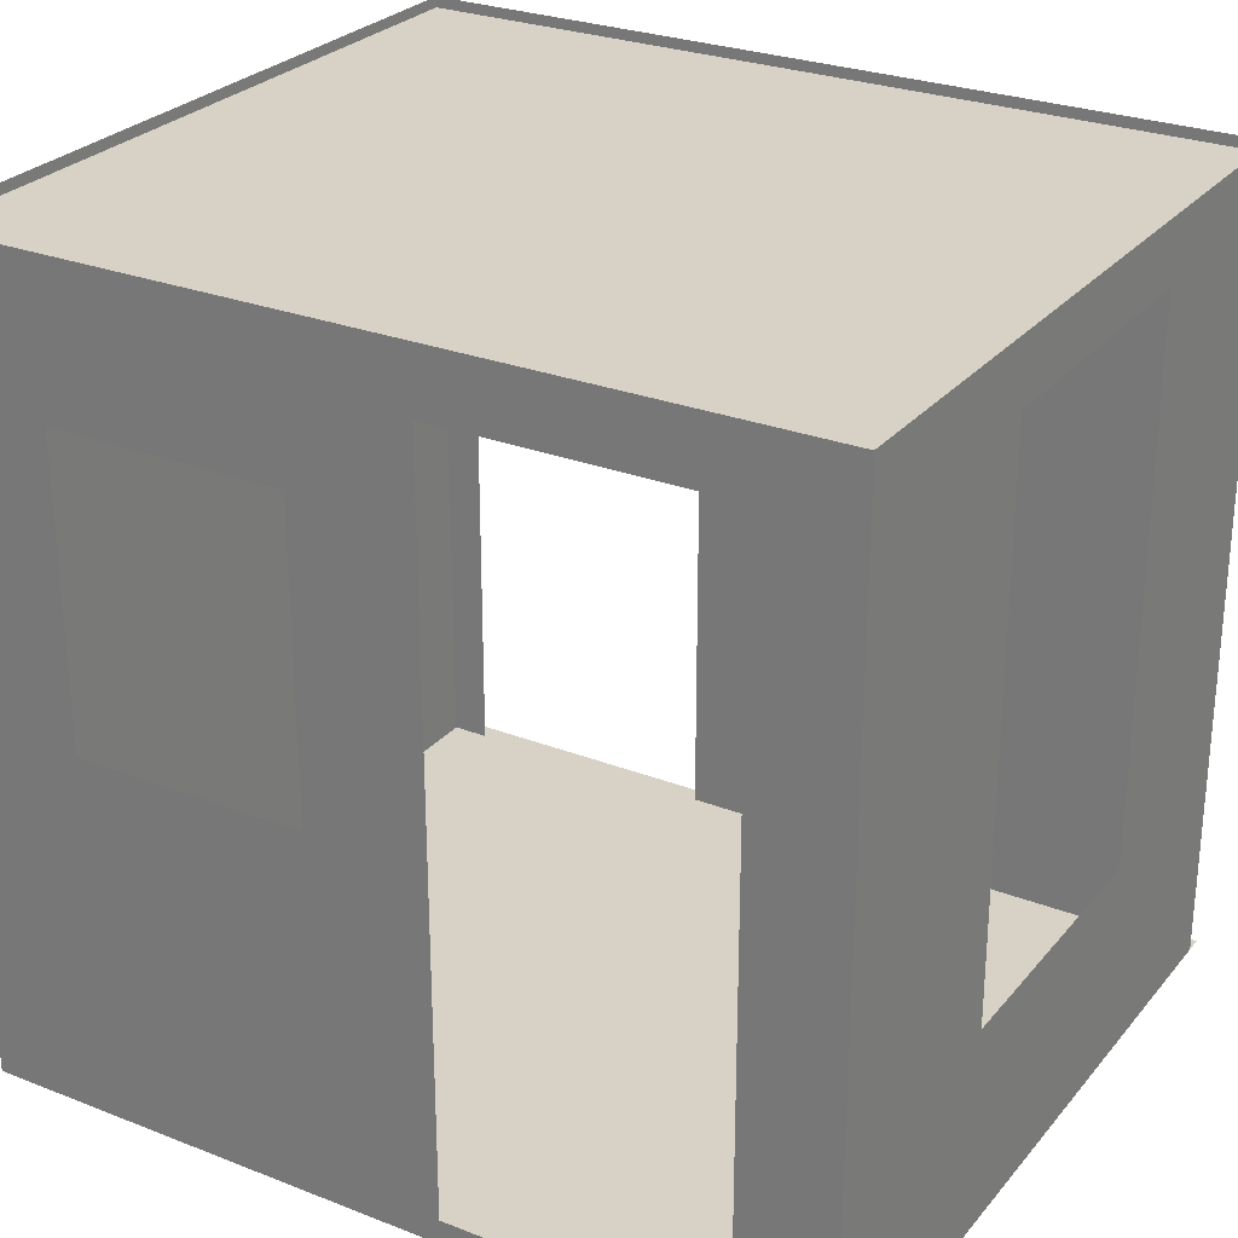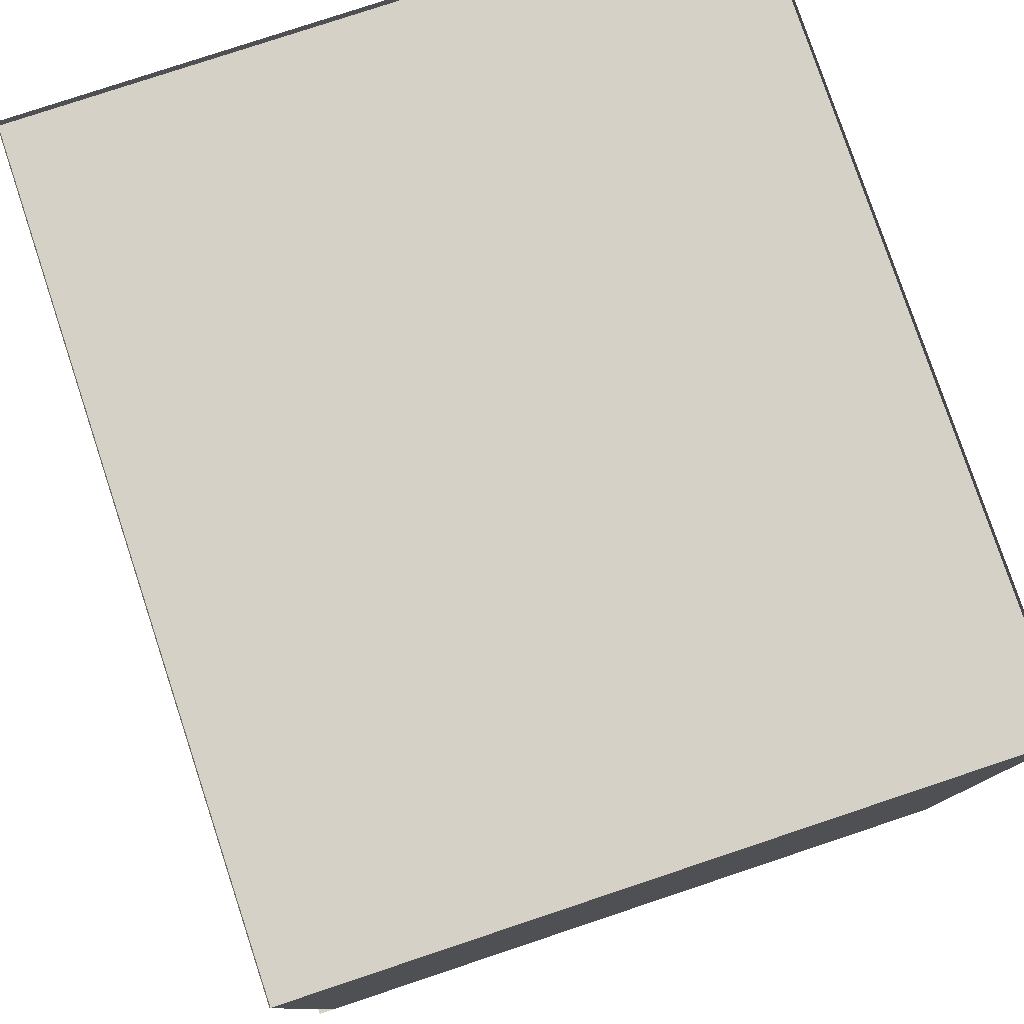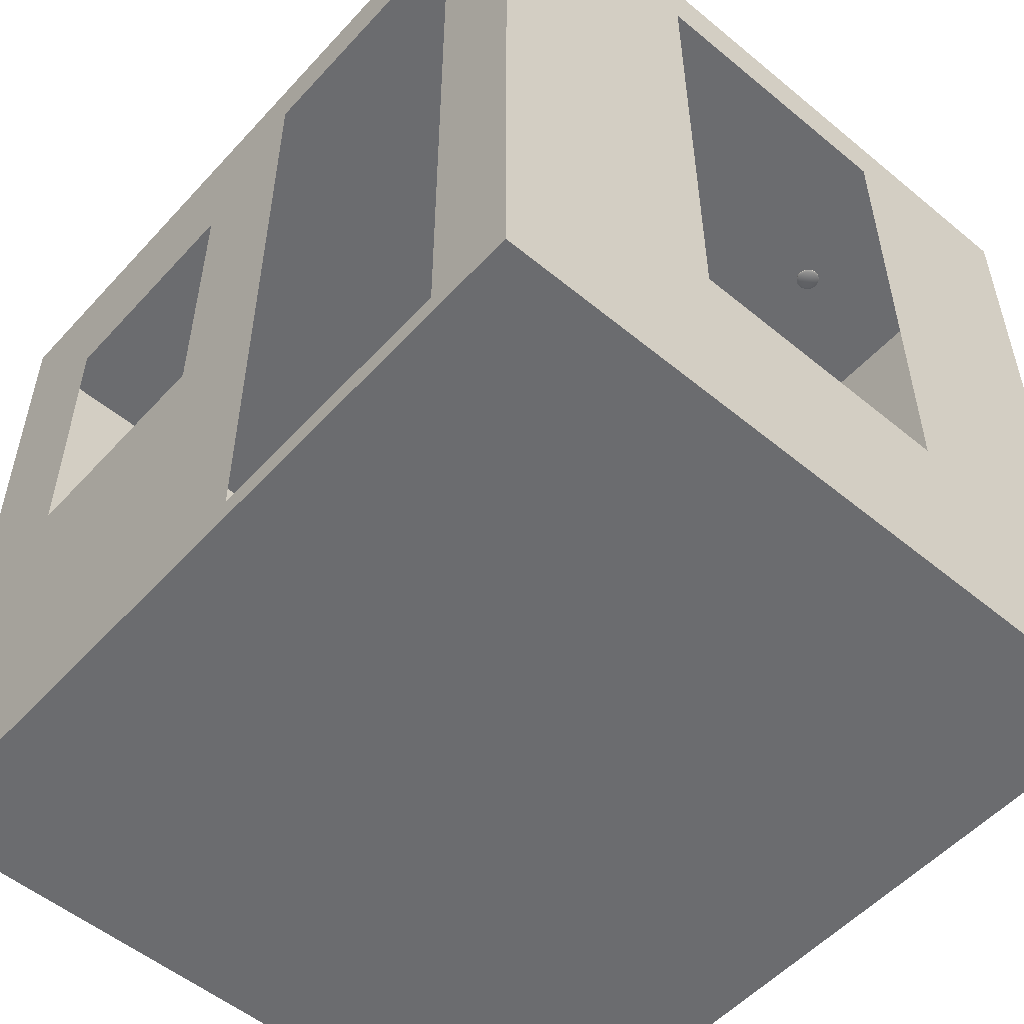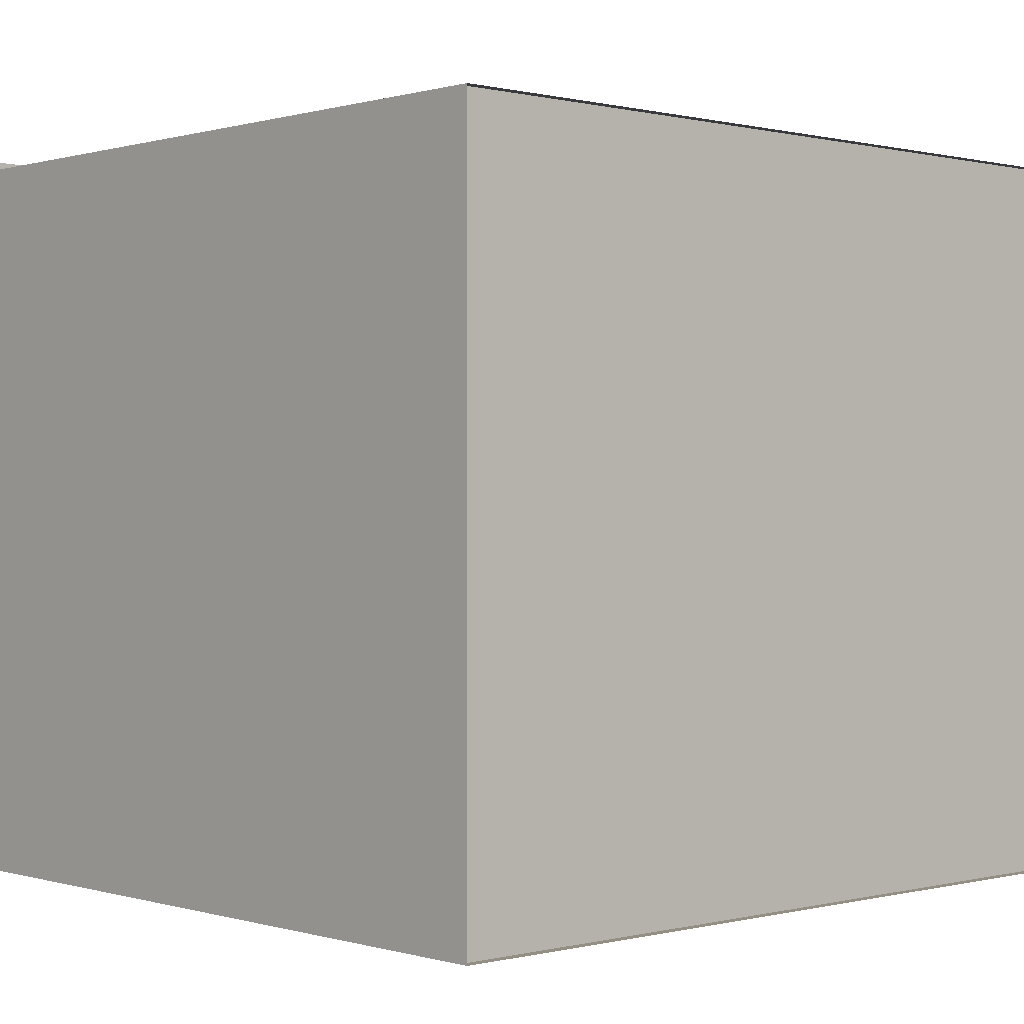
<metadata>
{"format":"obj","ext":"obj","renderer":"f3d","projection":"perspective","resolution":1024,"background":"white","views":[{"elev":27.3,"azim":-149.0,"up":"+Y"},{"elev":78.9,"azim":71.6,"up":"+Y"},{"elev":-53.7,"azim":-131.3,"up":"+Y"},{"elev":0.2,"azim":137.4,"up":"+Z"}]}
</metadata>
<code>
o Body.004
v -1.603 2.029 -2.424
v -1.601 2.029 -2.43
v -1.603 2.028 -2.424
v -1.569 2.026 -3.324
v -1.574 2.026 -3.326
v -2.639 2.029 -3.319
v -2.634 2.029 -3.324
v -2.629 2.029 -3.328
v -2.623 2.029 -3.33
v -2.629 2.028 -3.328
v -2.617 2.029 -3.331
v -2.617 2.028 -3.331
v -1.584 2.026 -2.397
v -1.579 2.026 -2.396
v -1.597 2.029 -2.435
v -1.597 2.028 -2.435
v -1.561 2.026 -2.407
v -1.559 2.026 -2.412
v -1.555 2.028 -2.411
v -2.629 2.028 -2.439
v -2.627 2.026 -2.435
v -2.631 2.026 -2.432
v -2.635 2.026 -2.428
v -2.639 2.028 -2.43
v -2.642 2.029 -2.417
v -2.641 2.029 -2.424
v -2.642 2.028 -2.417
v -2.591 2.029 -3.306
v -2.592 2.029 -3.299
v -2.592 2.028 -3.299
v -2.591 2.028 -3.306
v -2.623 2.029 -3.282
v -2.629 2.029 -3.284
v -2.629 2.028 -3.284
v -2.623 2.028 -3.282
v -2.617 2.029 -3.281
v -2.641 2.029 -3.313
v -2.642 2.029 -3.306
v -2.592 2.029 -3.313
v -1.586 2.029 -2.442
v -1.579 2.029 -2.443
v -1.579 2.028 -2.443
v -1.586 2.028 -2.442
v -2.604 2.028 -2.395
v -2.606 2.026 -2.399
v -2.602 2.026 -2.403
v -2.617 2.026 -2.396
v -2.611 2.026 -2.397
v -2.637 2.026 -2.412
v -2.635 2.026 -2.407
v -2.639 2.028 -2.404
v -1.592 2.028 -3.328
v -1.589 2.026 -3.324
v -1.594 2.026 -3.321
v -1.597 2.026 -3.316
v -1.601 2.028 -3.319
v -1.594 2.026 -3.291
v -1.589 2.026 -3.288
v -1.592 2.028 -3.284
v -1.586 2.029 -3.33
v -1.579 2.029 -3.331
v -1.586 2.028 -3.33
v -2.595 2.029 -3.293
v -2.599 2.029 -3.288
v -2.61 2.029 -3.282
v -2.61 2.028 -3.282
v -2.595 2.029 -3.319
v -1.574 2.026 -2.397
v -1.569 2.026 -2.399
v -1.566 2.028 -2.395
v -1.592 2.028 -2.395
v -1.589 2.026 -2.399
v -1.554 2.028 -2.417
v -1.558 2.026 -2.417
v -1.559 2.026 -2.423
v -2.631 2.026 -2.403
v -2.599 2.026 -2.428
v -2.602 2.026 -2.432
v -2.61 2.028 -2.442
v -2.611 2.026 -2.437
v -2.617 2.026 -2.438
v -2.617 2.028 -2.443
v -2.599 2.026 -2.407
v -2.622 2.026 -2.397
v -2.623 2.028 -2.442
v -2.622 2.026 -2.437
v -2.597 2.026 -2.412
v -2.592 2.029 -2.424
v -2.591 2.029 -2.417
v -2.591 2.028 -2.417
v -1.559 2.026 -3.311
v -1.561 2.026 -3.316
v -1.557 2.028 -3.319
v -1.601 2.029 -3.293
v -1.603 2.029 -3.299
v -1.601 2.028 -3.293
v -1.554 2.029 -3.306
v -1.555 2.029 -3.299
v -1.561 2.029 -3.288
v -1.566 2.029 -3.284
v -1.573 2.029 -3.282
v -1.579 2.029 -3.281
v -1.586 2.029 -3.282
v -1.604 2.029 -3.306
v -1.603 2.029 -3.313
v -1.603 2.028 -3.313
v -2.606 2.026 -3.324
v -2.611 2.026 -3.326
v -2.602 2.026 -3.321
v -2.634 2.029 -3.288
v -2.634 2.028 -3.288
v -2.641 2.029 -3.299
v -2.596 2.026 -2.417
v -2.597 2.026 -2.423
v -2.592 2.028 -2.424
v -2.592 2.029 -2.411
v -2.595 2.029 -2.404
v -2.595 2.028 -2.404
v -2.592 2.028 -2.411
v -2.623 2.029 -2.393
v -2.629 2.029 -2.395
v -2.629 2.028 -2.395
v -2.623 2.028 -2.393
v -1.561 2.029 -3.324
v -1.557 2.029 -3.319
v -1.561 2.028 -3.324
v -2.61 2.029 -3.33
v -2.61 2.028 -3.33
v -2.604 2.029 -3.328
v -2.604 2.028 -3.328
v -1.597 2.026 -2.407
v -1.594 2.026 -2.403
v -1.564 2.026 -2.403
v -1.579 2.026 -2.438
v -1.584 2.026 -2.437
v -1.573 2.029 -2.442
v -1.566 2.029 -2.439
v -1.592 2.029 -2.439
v -1.592 2.028 -2.439
v -2.639 2.029 -2.404
v -2.641 2.029 -2.411
v -2.641 2.028 -2.411
v -2.61 2.029 -2.442
v -2.604 2.029 -2.439
v -2.604 2.028 -2.439
v -2.599 2.029 -2.399
v -2.599 2.028 -2.399
v -2.61 2.029 -2.393
v -2.617 2.029 -2.392
v -2.617 2.028 -2.392
v -2.61 2.028 -2.393
v -2.599 2.029 -2.435
v -2.599 2.028 -2.435
v -2.595 2.029 -2.43
v -2.595 2.028 -2.43
v -1.597 2.026 -3.296
v -1.579 2.026 -3.327
v -1.579 2.028 -3.331
v -1.584 2.026 -3.326
v -1.601 2.029 -3.319
v -1.597 2.029 -3.324
v -1.597 2.028 -3.324
v -1.603 2.028 -3.299
v -1.599 2.026 -3.301
v -1.557 2.029 -3.293
v -1.555 2.029 -3.313
v -1.555 2.028 -3.313
v -2.599 2.026 -3.316
v -2.595 2.028 -3.319
v -2.599 2.028 -3.288
v -2.602 2.026 -3.291
v -2.599 2.026 -3.296
v -2.595 2.028 -3.293
v -1.566 2.028 -2.439
v -1.569 2.026 -2.435
v -1.574 2.026 -2.437
v -1.573 2.028 -2.442
v -1.561 2.028 -2.435
v -1.564 2.026 -2.432
v -1.597 2.029 -2.399
v -1.601 2.029 -2.404
v -1.601 2.028 -2.404
v -1.597 2.028 -2.399
v -1.579 2.029 -2.392
v -1.586 2.029 -2.393
v -1.586 2.028 -2.393
v -1.579 2.028 -2.392
v -1.604 2.029 -2.417
v -2.606 2.026 -2.435
v -2.637 2.026 -2.417
v -2.639 2.029 -2.43
v -2.634 2.029 -2.399
v -2.634 2.028 -2.399
v -2.629 2.029 -2.439
v -2.623 2.029 -2.442
v -2.617 2.029 -2.443
v -1.579 2.026 -3.285
v -1.574 2.026 -3.286
v -1.573 2.028 -3.282
v -1.579 2.028 -3.281
v -1.561 2.028 -3.288
v -1.564 2.026 -3.291
v -1.561 2.026 -3.296
v -1.557 2.028 -3.293
v -1.554 2.028 -3.306
v -1.558 2.026 -3.306
v -1.604 2.028 -3.306
v -1.6 2.026 -3.306
v -2.635 2.026 -3.296
v -2.631 2.026 -3.291
v -2.639 2.028 -3.293
v -2.641 2.028 -3.313
v -2.637 2.026 -3.311
v -2.637 2.026 -3.306
v -2.642 2.028 -3.306
v -2.627 2.026 -3.288
v -2.622 2.026 -3.286
v -1.597 2.026 -2.428
v -1.599 2.026 -2.423
v -1.601 2.028 -2.43
v -1.561 2.026 -2.428
v -1.6 2.026 -2.417
v -1.604 2.028 -2.417
v -1.589 2.026 -2.435
v -1.594 2.026 -2.432
v -1.599 2.026 -2.412
v -1.603 2.029 -2.411
v -1.603 2.028 -2.411
v -1.554 2.029 -2.417
v -1.555 2.029 -2.411
v -1.557 2.029 -2.404
v -1.561 2.029 -2.399
v -1.561 2.028 -2.399
v -1.557 2.028 -2.404
v -1.566 2.029 -2.395
v -1.573 2.029 -2.393
v -1.573 2.028 -2.393
v -1.592 2.029 -2.395
v -1.561 2.029 -2.435
v -1.557 2.029 -2.43
v -1.555 2.029 -2.424
v -1.555 2.028 -2.424
v -1.557 2.028 -2.43
v -2.637 2.026 -2.423
v -2.641 2.028 -2.424
v -2.627 2.026 -2.399
v -2.634 2.029 -2.435
v -2.634 2.028 -2.435
v -2.604 2.029 -2.395
v -1.599 2.026 -3.311
v -1.564 2.026 -3.321
v -1.566 2.028 -3.284
v -1.569 2.026 -3.288
v -1.584 2.026 -3.286
v -1.586 2.028 -3.282
v -1.555 2.028 -3.299
v -1.559 2.026 -3.301
v -1.573 2.029 -3.33
v -1.573 2.028 -3.33
v -1.566 2.029 -3.328
v -1.566 2.028 -3.328
v -1.597 2.029 -3.288
v -1.597 2.028 -3.288
v -1.592 2.029 -3.284
v -1.592 2.029 -3.328
v -2.635 2.026 -3.316
v -2.639 2.028 -3.319
v -2.604 2.028 -3.284
v -2.606 2.026 -3.288
v -2.617 2.026 -3.285
v -2.611 2.026 -3.286
v -2.617 2.028 -3.281
v -2.617 2.026 -3.327
v -2.627 2.026 -3.324
v -2.631 2.026 -3.321
v -2.634 2.028 -3.324
v -2.596 2.026 -3.306
v -2.597 2.026 -3.311
v -2.592 2.028 -3.313
v -2.597 2.026 -3.301
v -2.623 2.028 -3.33
v -2.622 2.026 -3.326
v -2.637 2.026 -3.301
v -2.641 2.028 -3.299
v -2.639 2.029 -3.293
v -2.604 2.029 -3.284
v -2.599 2.029 -3.324
v -2.599 2.028 -3.324
v -1.51 1.182 -3.603
v -2.2 0.5181 -3.603
v -1.266 0.4691 -3.603
v -1.965 1.182 -3.603
v -1.965 1.769 -3.603
v -2.2 1.935 -3.603
v -2.925 1.935 -2.567
v -2.925 2.055 -2.153
v -2.925 0.4691 -2.153
v -2.925 0.869 -2.567
v -2.742 0.5181 -3.603
v -1.266 2.055 -3.603
v -1.51 1.769 -3.603
v -2.925 2.055 -3.603
v -2.742 1.935 -3.603
v -1.339 1.753 -2.153
v -1.851 1.747 -2.153
v -1.266 2.055 -2.153
v -1.851 0.4691 -2.153
v -2.925 0.869 -3.127
v -2.925 0.4691 -3.603
v -1.339 0.4691 -2.153
v -2.925 1.935 -3.127
v -1.266 0.4691 -2.119
v -1.579 2.026 -2.417
v -2.617 2.026 -2.417
v -1.579 2.026 -3.306
v -2.617 2.026 -3.306
v -1.266 0.4692 -3.603
v -2.925 0.4692 -3.603
v -2.925 0.4691 -2.153
v -1.266 0.4691 -2.153
v -2.925 0.4691 -2.119
v -1.266 0.4691 -2.153
v -1.266 0.4691 -2.119
v -2.925 2.034 -2.153
v -1.266 2.034 -3.603
v -1.266 2.034 -2.153
v -2.925 2.034 -3.603
v -1.601 2.028 -2.404
v -1.603 2.028 -2.411
v -1.592 2.028 -3.284
v -1.586 2.028 -3.282
v -2.629 2.028 -2.439
v -2.623 2.028 -2.442
v -2.61 2.028 -2.442
v -2.617 2.028 -2.443
v -2.604 2.028 -3.328
v -2.599 2.028 -3.324
v -2.629 2.028 -3.284
v -2.634 2.028 -3.288
v -1.561 2.028 -3.288
v -1.557 2.028 -3.293
v -1.573 2.028 -3.33
v -1.566 2.028 -3.328
v -2.61 2.028 -3.33
v -2.623 2.028 -2.393
v -2.617 2.028 -2.392
v -2.599 2.028 -2.435
v -2.595 2.028 -2.43
v -2.617 2.028 -3.331
v -2.595 2.028 -3.319
v -2.592 2.028 -3.313
v -1.555 2.028 -2.411
v -1.554 2.028 -2.417
v -1.597 2.028 -2.435
v -1.592 2.028 -2.439
v -1.573 2.028 -3.282
v -1.579 2.028 -3.281
v -1.597 2.028 -2.399
v -1.579 2.028 -2.392
v -1.573 2.028 -2.393
v -2.629 2.028 -2.395
v -2.634 2.028 -2.399
v -2.623 2.028 -3.282
v -1.561 2.028 -3.324
v -2.61 2.028 -2.393
v -1.603 2.028 -3.299
v -1.604 2.028 -3.306
v -1.561 2.028 -2.399
v -1.557 2.028 -2.404
v -1.566 2.028 -3.284
v -2.599 2.028 -3.288
v -2.595 2.028 -3.293
v -2.642 2.028 -2.417
v -2.641 2.028 -2.411
v -1.554 2.028 -3.306
v -1.555 2.028 -3.299
v -2.639 2.028 -3.293
v -2.641 2.028 -3.299
v -2.642 2.028 -3.306
v -2.604 2.028 -2.439
v -1.266 0.4691 -3.603
v -1.266 2.055 -3.603
v -1.555 2.028 -2.424
v -1.557 2.028 -2.43
v -2.641 2.028 -3.313
v -2.591 2.028 -2.417
v -2.592 2.028 -2.411
v -1.586 2.028 -2.393
v -2.595 2.028 -2.404
v -2.599 2.028 -2.399
v -2.639 2.028 -2.43
v -2.641 2.028 -2.424
v -1.586 2.028 -2.442
v -2.592 2.028 -3.299
v -2.591 2.028 -3.306
v -1.566 2.028 -2.439
v -1.561 2.028 -2.435
v -1.579 2.028 -2.443
v -2.639 2.028 -3.319
v -2.634 2.028 -3.324
v -2.604 2.028 -3.284
v -2.925 2.055 -2.153
v -2.925 0.4691 -2.153
v -1.601 2.028 -3.293
v -1.597 2.028 -3.288
v -1.573 2.028 -2.442
v -1.566 2.028 -2.395
v -1.555 2.028 -3.313
v -1.557 2.028 -3.319
v -2.592 2.028 -2.424
v -1.603 2.028 -3.313
v -2.634 2.028 -2.435
v -1.592 2.028 -2.395
v -2.604 2.028 -2.395
v -2.617 2.028 -3.281
v -2.61 2.028 -3.282
v -2.639 2.028 -2.404
v -1.604 2.028 -2.417
v -2.925 0.4691 -3.603
v -2.925 2.055 -3.603
v -1.597 2.028 -3.324
v -1.601 2.028 -3.319
v -1.601 2.028 -2.43
v -1.579 2.028 -3.331
v -1.586 2.028 -3.33
v -2.629 2.028 -3.328
v -2.623 2.028 -3.33
v -1.603 2.028 -2.424
v -1.592 2.028 -3.328
v -1.266 0.4691 -2.153
v -1.266 2.055 -2.153
f 324 325 326
f 327 325 324
f 289 290 381
f 290 289 292
f 292 293 294 290
f 295 402 403 298
f 382 301 289 381
f 382 420 294
f 382 293 301
f 420 303 294
f 294 293 382
f 308 298 403 419
f 290 309 381
f 290 299 309
f 303 420 309 299
f 304 305 296 431
f 305 307 297 296
f 431 322 310 304
f 402 295 311 302
f 311 308 419 302
f 28 29 394 395
f 32 33 338 363
f 40 41 398 393
f 352 18 74 353
f 334 80 81 335
f 333 86 21 332
f 81 86 333 335
f 33 110 339 338
f 116 117 389 387
f 120 121 361 345
f 11 127 344 349
f 127 129 336 344
f 15 138 355 354
f 117 146 390 389
f 148 149 346 365
f 149 120 345 346
f 144 152 347 380
f 152 154 348 347
f 141 25 373 374
f 371 171 172 372
f 396 175 176 406
f 397 179 175 396
f 180 181 328 358
f 184 185 388 359
f 138 40 393 355
f 121 192 362 361
f 197 198 356 357
f 340 202 203 341
f 367 208 164 366
f 385 213 214 379
f 181 227 329 328
f 231 232 368 369
f 236 184 359 360
f 240 241 383 384
f 23 244 392 391
f 89 116 387 386
f 370 253 202 340
f 356 198 253 370
f 330 58 254 331
f 331 254 197 357
f 376 257 206 375
f 258 260 343 342
f 262 94 404 405
f 203 257 376 341
f 260 124 364 343
f 266 213 385 399
f 401 269 171 371
f 351 278 168 350
f 400 275 266 399
f 379 214 283 378
f 378 283 209 377
f 129 287 337 336
f 1 2 220 428
f 261 4 5 259
f 6 7 276 267
f 8 9 281 426
f 9 11 349 281
f 7 8 426 276
f 186 13 14 187
f 2 15 354 220
f 17 18 352 234
f 332 21 22 248
f 248 22 23 391
f 25 26 245 373
f 36 32 363 272
f 37 6 267 212
f 38 37 212 215
f 39 28 395 279
f 414 45 46 147
f 47 48 151 150
f 151 48 45 414
f 142 49 50 417
f 429 53 54 162
f 162 54 55 422
f 263 57 58 330
f 60 61 158 425
f 63 64 170 173
f 65 36 272 416
f 29 63 173 394
f 67 39 279 169
f 14 68 237 187
f 237 68 69 407
f 413 72 13 186
f 353 74 75 242
f 50 76 193 417
f 77 78 153 155
f 147 46 83 118
f 123 84 47 150
f 83 87 119 118
f 88 89 386 115
f 167 91 92 409
f 94 95 163 404
f 97 98 256 205
f 99 100 252 201
f 101 102 200 199
f 100 101 199 252
f 102 103 255 200
f 104 105 411 207
f 95 104 207 163
f 130 107 108 128
f 288 109 107 130
f 112 38 215 284
f 90 113 114 410
f 124 125 93 364
f 131 132 183 182
f 407 69 133 233
f 233 133 17 234
f 134 135 43 42
f 136 137 174 177
f 140 141 374 51
f 143 144 380 79
f 156 57 263 96
f 259 5 157 424
f 62 159 53 429
f 157 159 62 424
f 160 161 421 56
f 366 164 156 96
f 98 165 204 256
f 125 166 408 93
f 168 109 288 350
f 188 1 428 223
f 145 189 80 334
f 410 114 77 155
f 27 190 49 142
f 26 191 24 245
f 194 195 85 20
f 195 196 82 85
f 375 206 91 167
f 209 210 111 377
f 34 216 217 35
f 111 210 216 34
f 218 219 3 423
f 221 179 397 243
f 3 219 222 418
f 406 176 134 42
f 139 224 225 16
f 242 75 221 243
f 16 225 218 423
f 43 135 224 139
f 183 132 72 413
f 418 222 226 228
f 41 136 177 398
f 229 230 19 73
f 232 235 70 368
f 228 226 131 182
f 230 231 369 19
f 235 236 360 70
f 185 238 71 388
f 238 180 358 71
f 137 239 178 174
f 239 240 384 178
f 241 229 73 383
f 227 188 223 329
f 392 244 190 27
f 153 78 189 145
f 122 246 84 123
f 119 87 113 90
f 193 76 246 122
f 196 143 79 82
f 191 247 412 24
f 146 249 44 390
f 249 148 365 44
f 192 140 51 362
f 154 88 115 348
f 247 194 20 412
f 55 250 106 422
f 92 251 126 409
f 106 250 208 367
f 126 251 4 261
f 61 258 342 158
f 165 99 201 204
f 103 264 59 255
f 105 160 56 411
f 264 262 405 59
f 265 60 425 52
f 166 97 205 408
f 161 265 52 421
f 270 271 66 415
f 128 108 273 12
f 10 274 275 400
f 66 271 269 401
f 31 277 278 351
f 35 217 270 415
f 30 280 277 31
f 427 282 274 10
f 273 282 427 12
f 285 112 284 211
f 64 286 268 170
f 286 65 416 268
f 110 285 211 339
f 172 280 30 372
f 287 67 169 337
f 317 318 319
f 320 317 319
f 320 319 321 312
f 291 430 306 300
f 134 176 313
f 218 225 313
f 17 133 313
f 132 131 313
f 222 219 313
f 226 222 313
f 131 226 313
f 224 135 313
f 18 17 313
f 219 218 313
f 221 75 313
f 74 18 313
f 135 134 313
f 13 72 313
f 75 74 313
f 69 68 313
f 176 175 313
f 133 69 313
f 225 224 313
f 14 13 313
f 179 221 313
f 72 132 313
f 175 179 313
f 68 14 313
f 81 80 314
f 23 22 314
f 83 46 314
f 76 50 314
f 190 244 314
f 49 190 314
f 50 49 314
f 21 86 314
f 87 83 314
f 244 23 314
f 77 114 314
f 113 87 314
f 86 81 314
f 84 246 314
f 114 113 314
f 45 48 314
f 80 189 314
f 46 45 314
f 22 21 314
f 47 84 314
f 78 77 314
f 246 76 314
f 189 78 314
f 48 47 314
f 157 5 315
f 55 54 315
f 203 202 315
f 57 156 315
f 208 250 315
f 164 208 315
f 156 164 315
f 53 159 315
f 257 203 315
f 250 55 315
f 92 91 315
f 206 257 315
f 159 157 315
f 254 58 315
f 91 206 315
f 253 198 315
f 5 4 315
f 202 253 315
f 54 53 315
f 197 254 315
f 251 92 315
f 58 57 315
f 4 251 315
f 198 197 315
f 273 108 316
f 266 275 316
f 172 171 316
f 210 209 316
f 214 213 316
f 283 214 316
f 209 283 316
f 274 282 316
f 280 172 316
f 213 266 316
f 168 278 316
f 277 280 316
f 282 273 316
f 217 216 316
f 278 277 316
f 269 271 316
f 108 107 316
f 171 269 316
f 275 274 316
f 270 217 316
f 109 168 316
f 216 210 316
f 107 109 316
f 271 270 316

</code>
